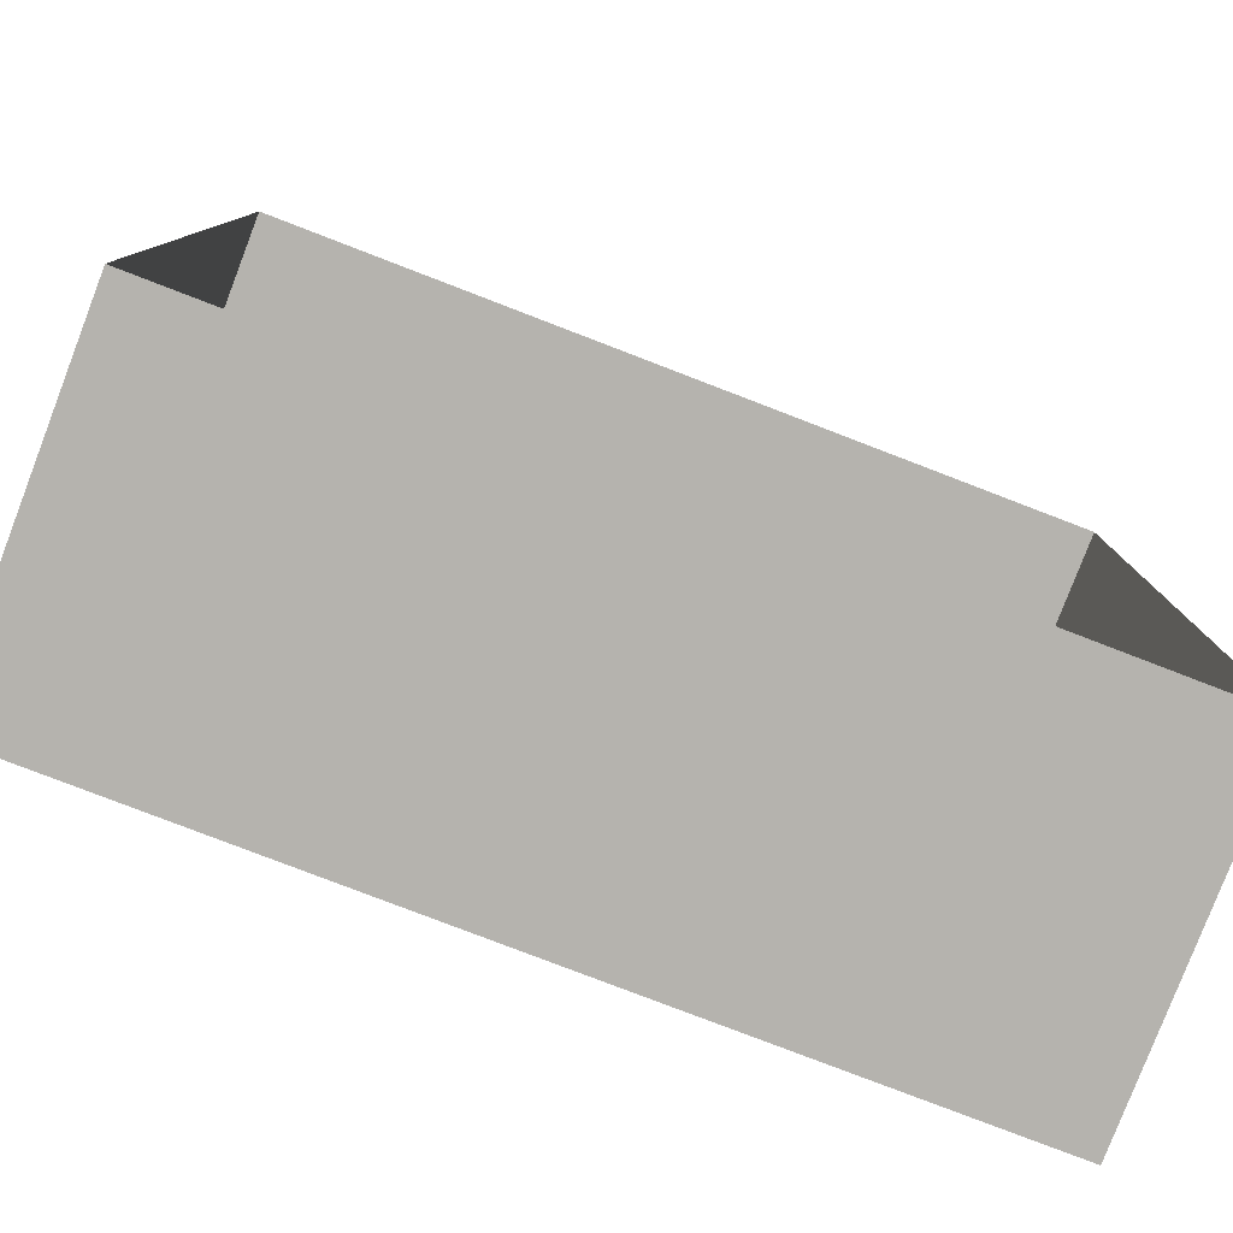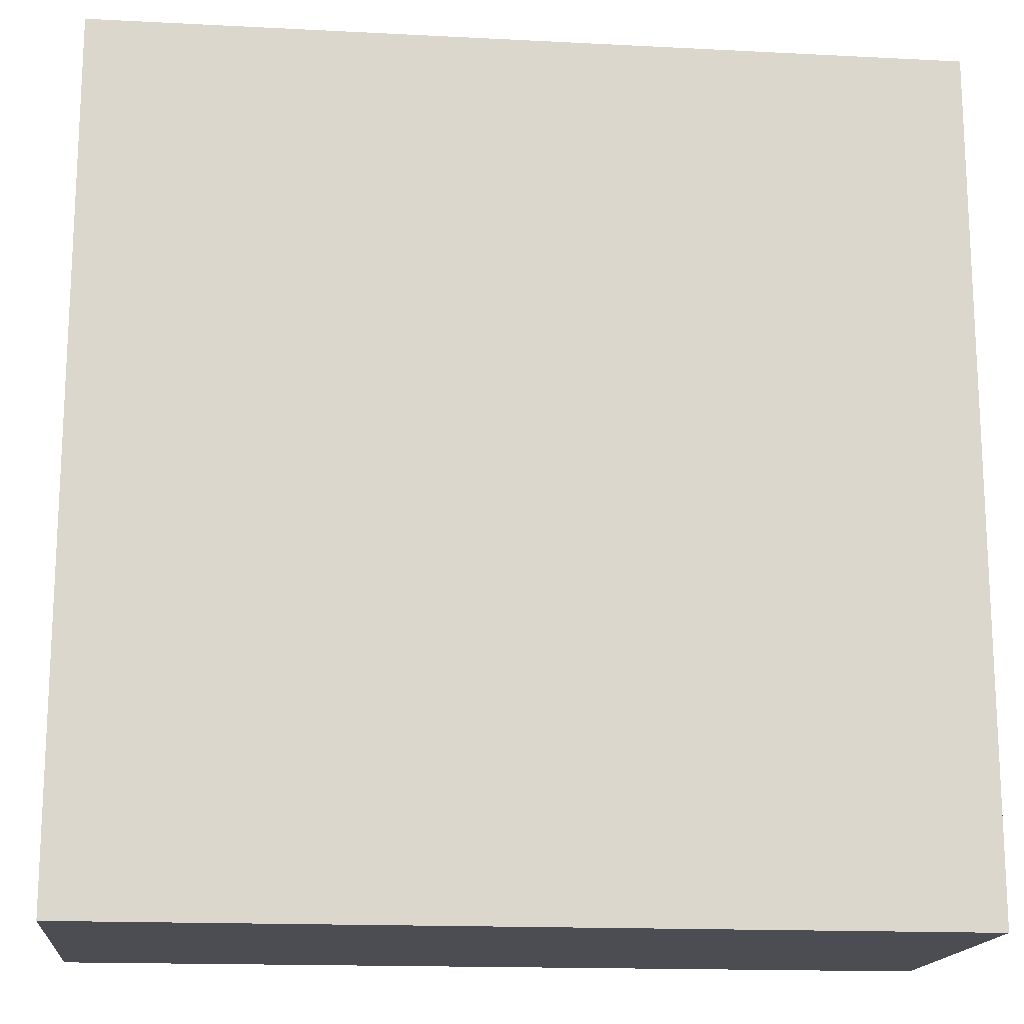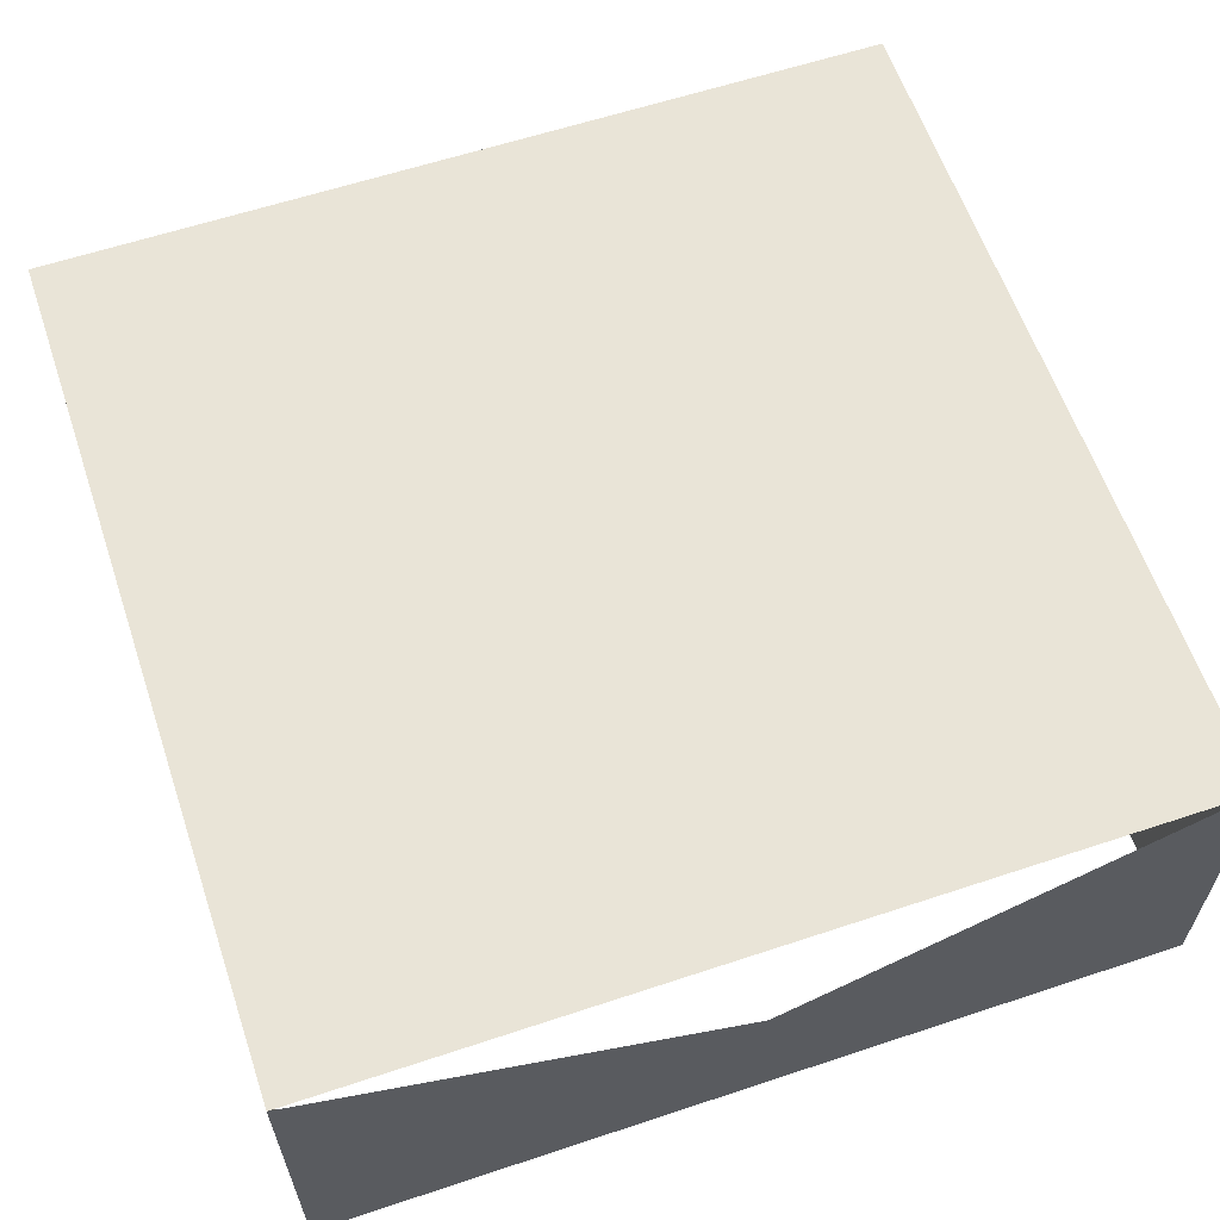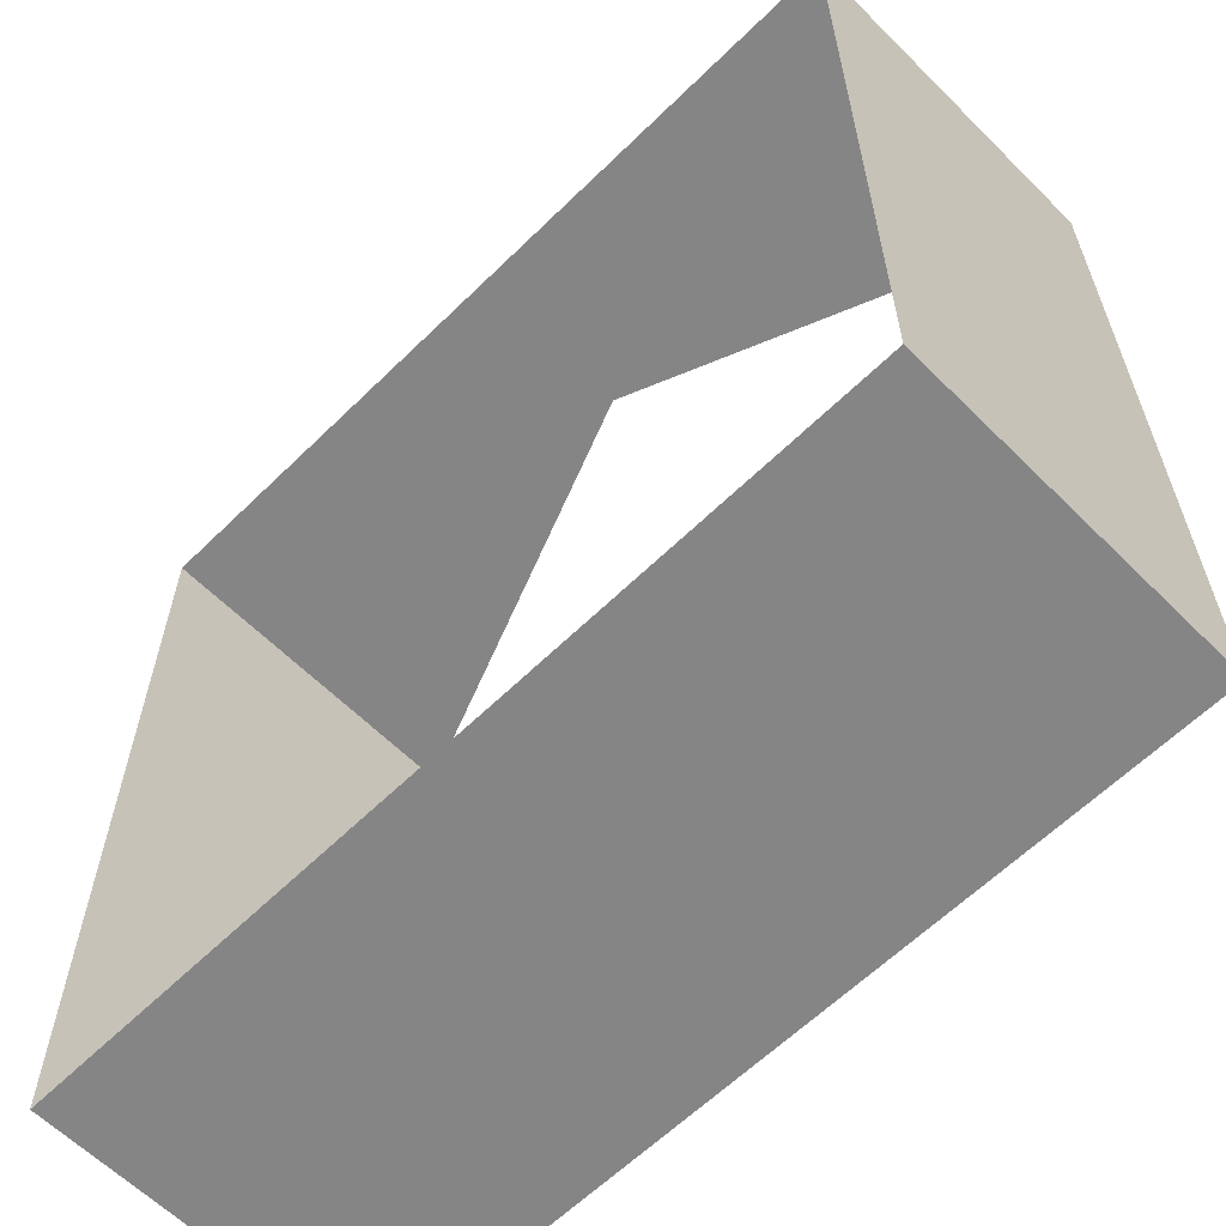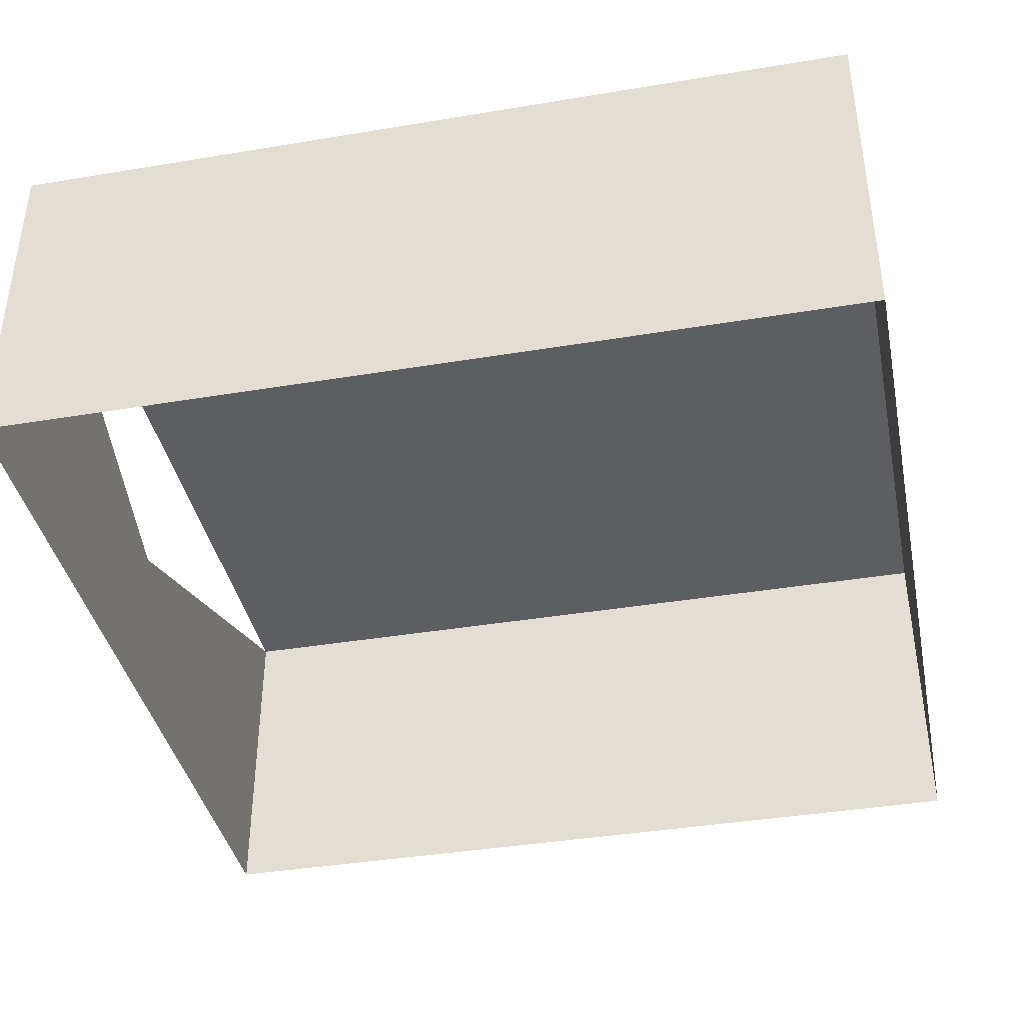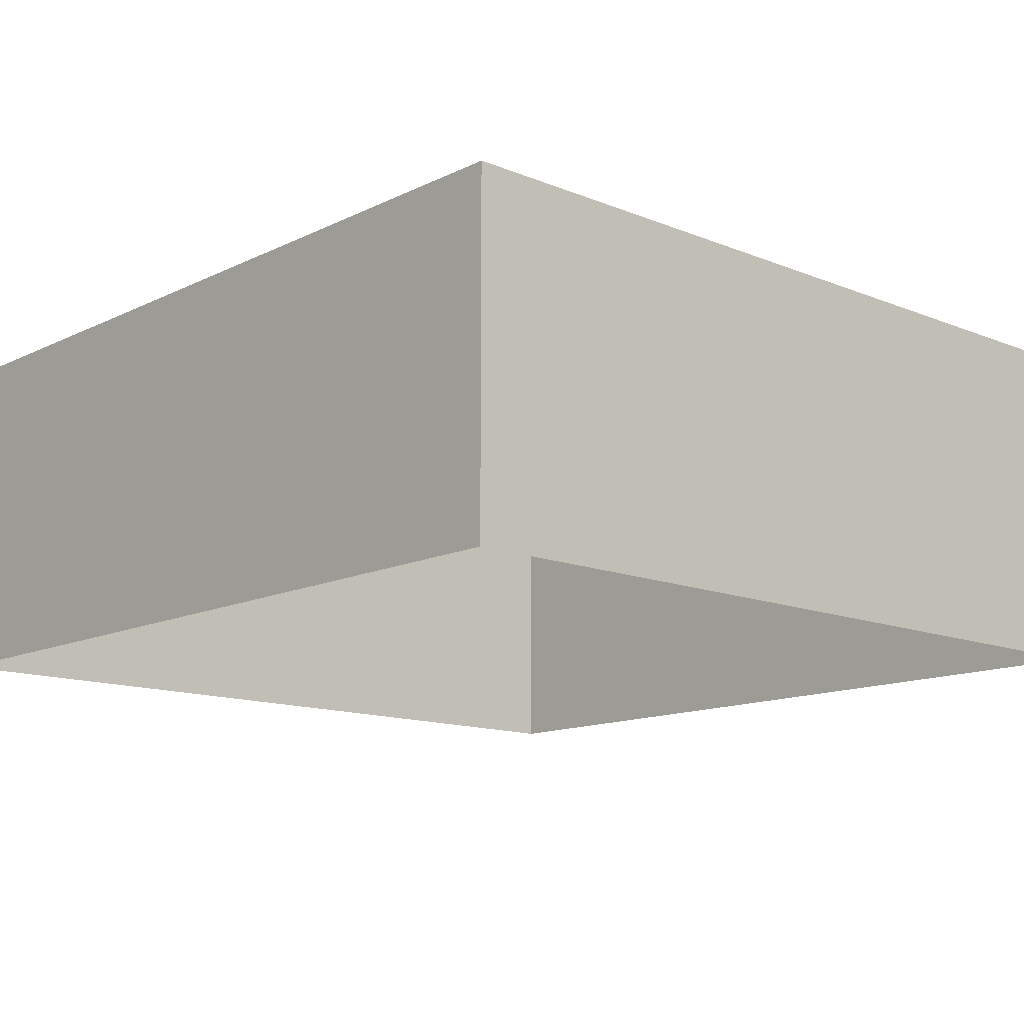
<metadata>
{"format":"obj","ext":"obj","renderer":"f3d","projection":"perspective","resolution":1024,"background":"white","views":[{"elev":-79.9,"azim":159.0,"up":"+Y"},{"elev":-16.3,"azim":-6.0,"up":"+Y"},{"elev":61.0,"azim":161.3,"up":"+Z"},{"elev":-61.7,"azim":-135.2,"up":"+Y"},{"elev":-39.4,"azim":-78.3,"up":"+Z"},{"elev":-13.2,"azim":-42.5,"up":"+Z"}]}
</metadata>
<code>
v 0 0 0
v 0.05 0 0
v 0.05 0 0.02
v 0 0 0.02
v 0.05 0.05 0
v 0.05 0.05 0.02
v 0 0.05 0
v 0 0.05 0.02
f 1 2 3
f 1 3 4
f 2 5 6
f 2 6 3
f 5 6 7
f 5 7 8
f 6 3 8
f 3 4 8
f 7 8 4
f 7 4 1

</code>
